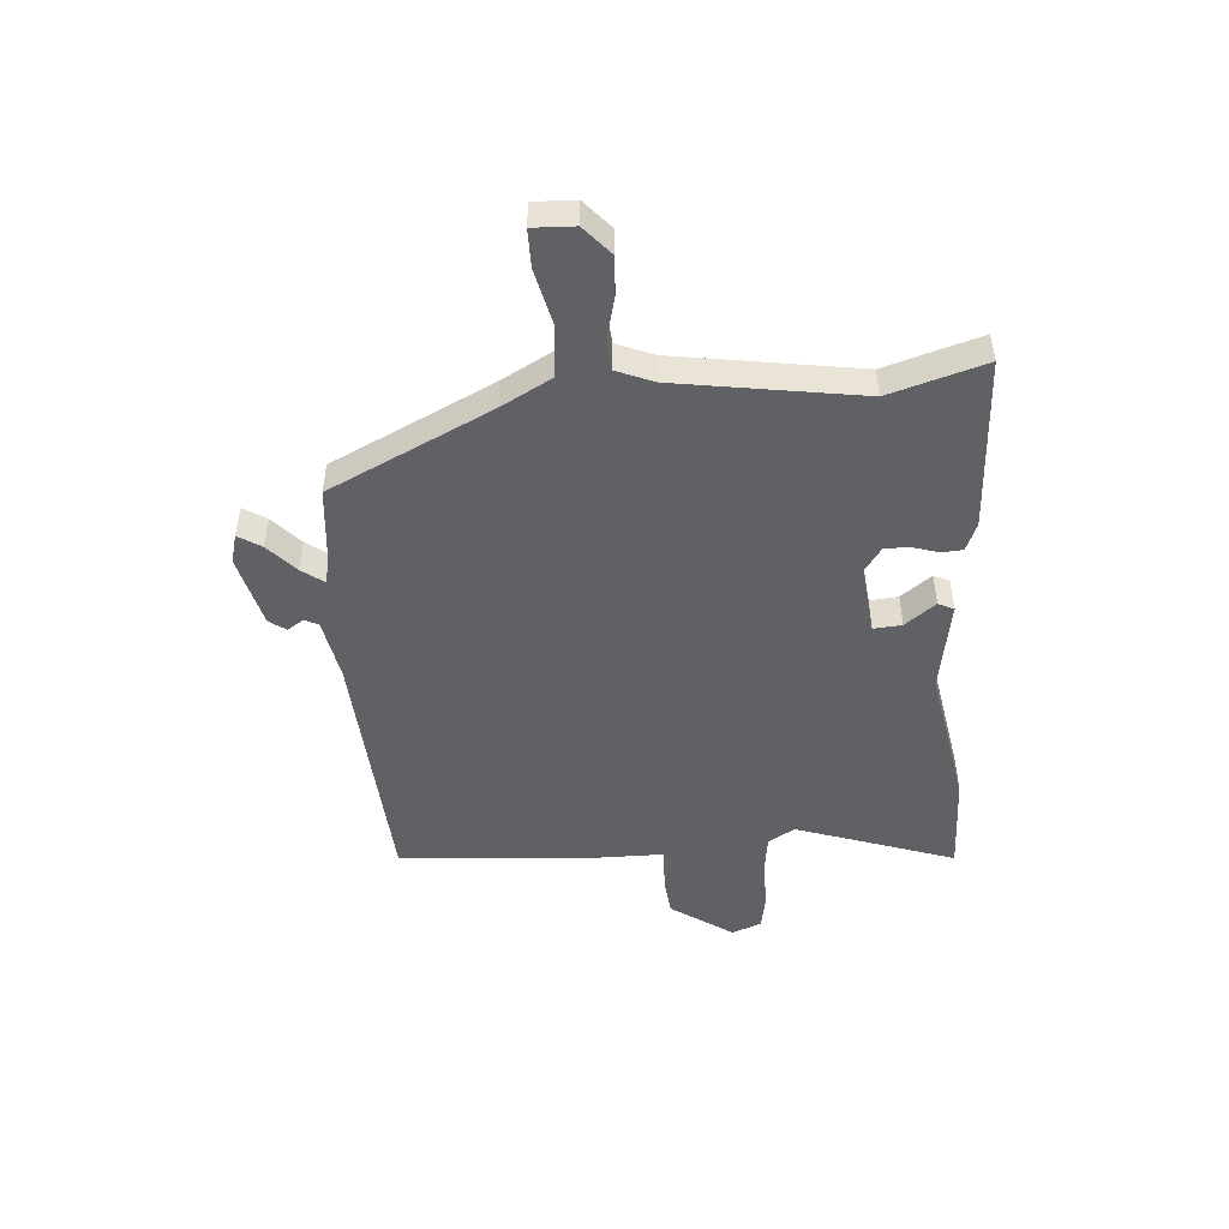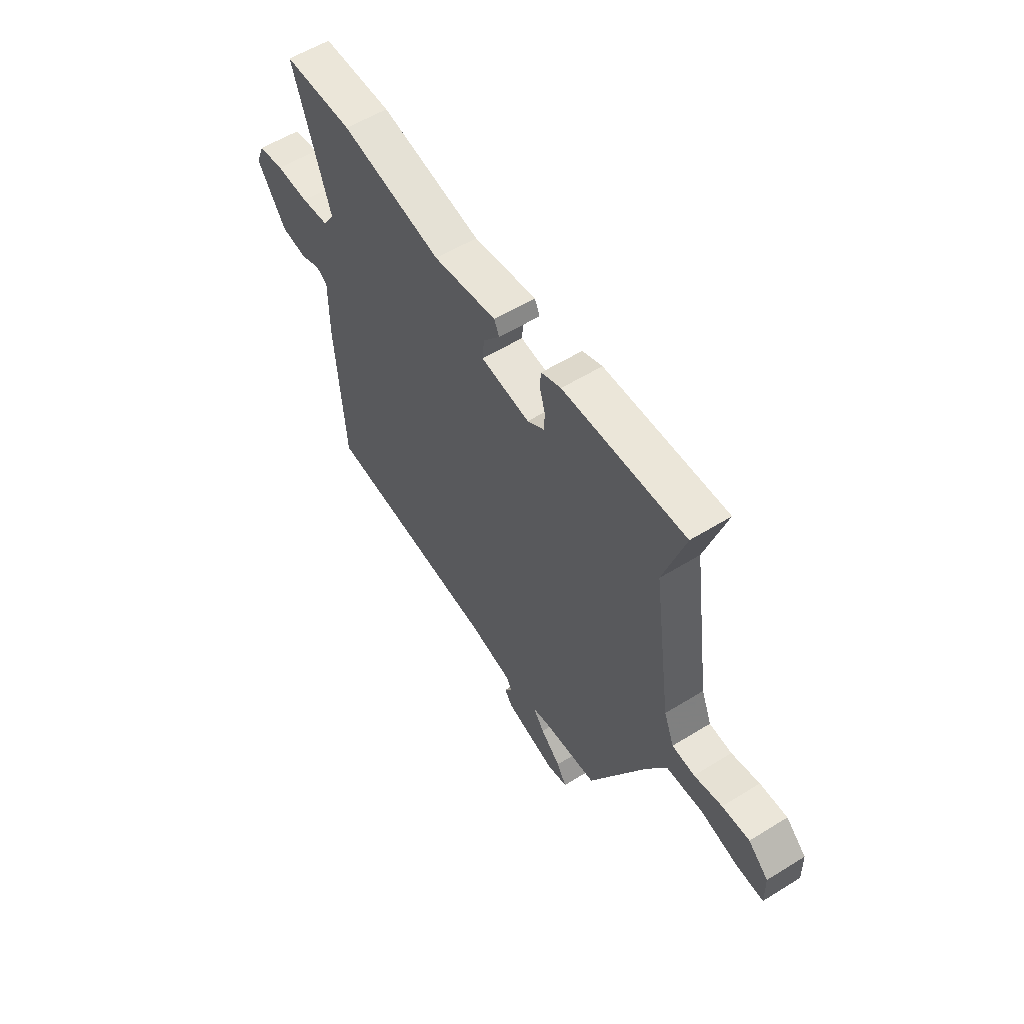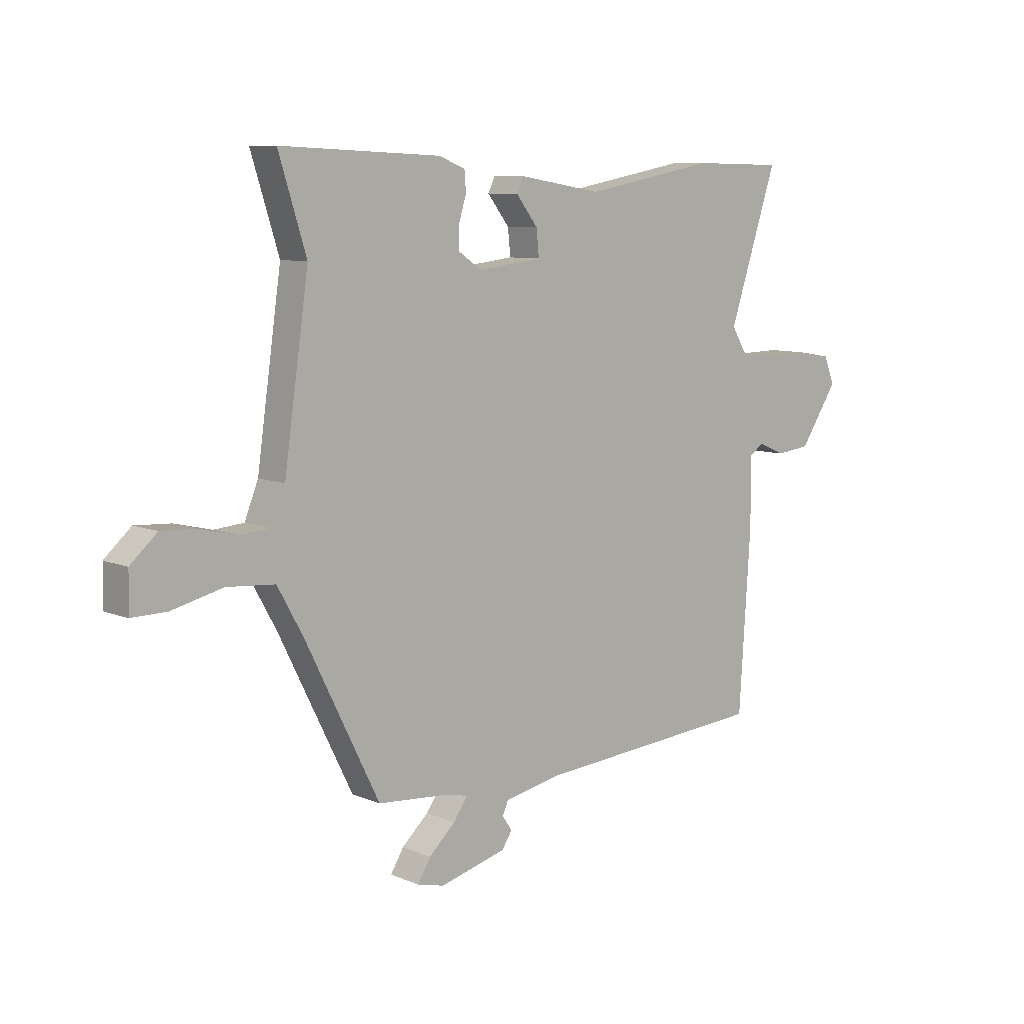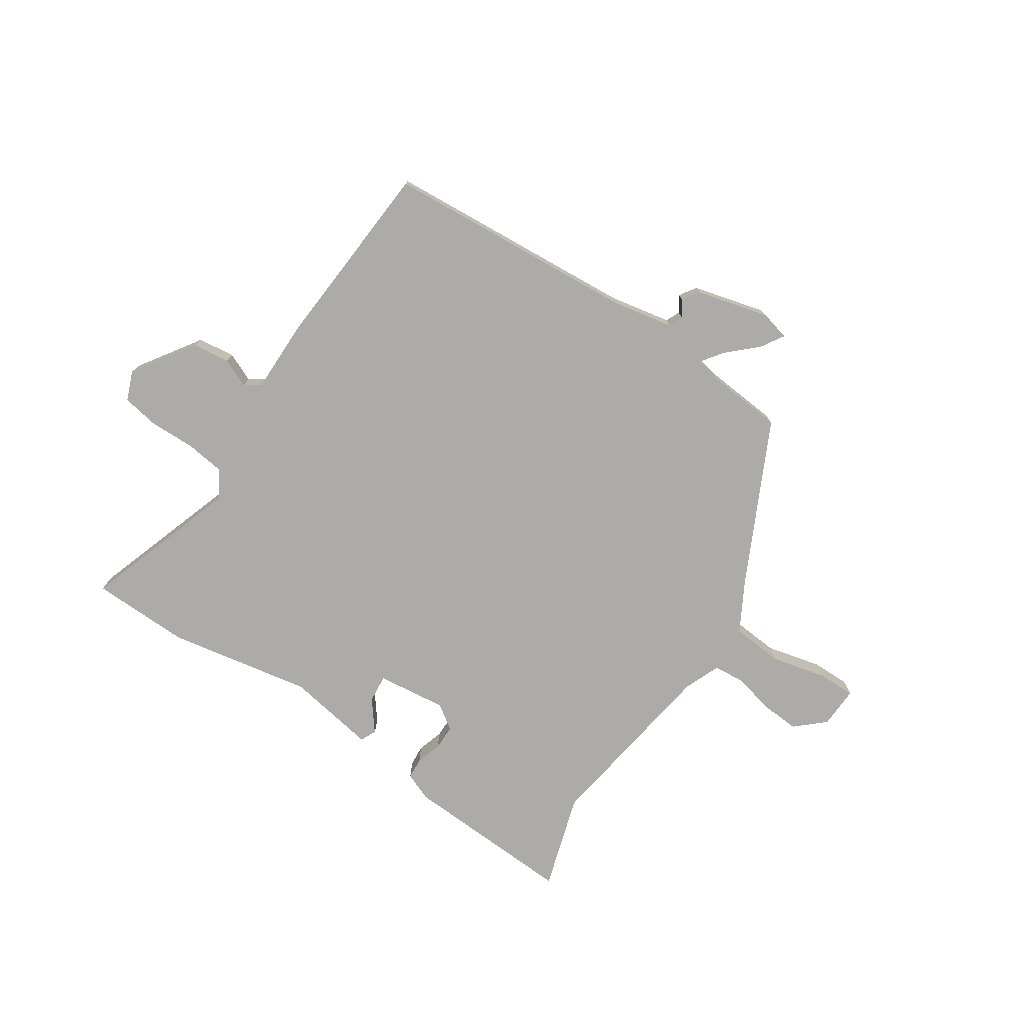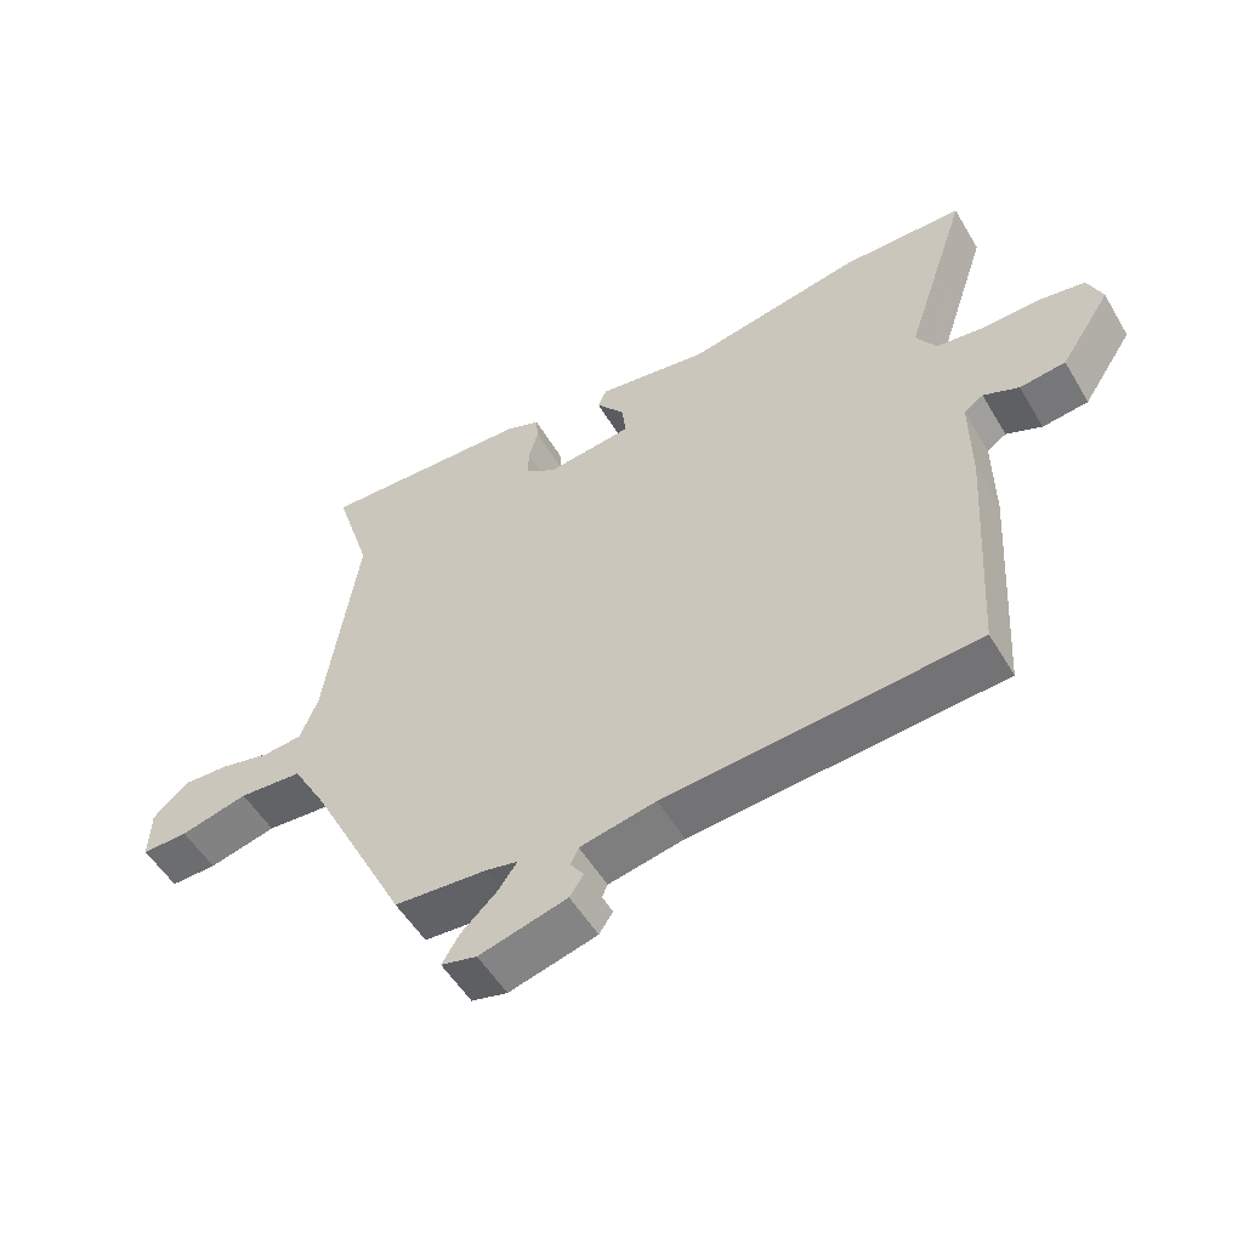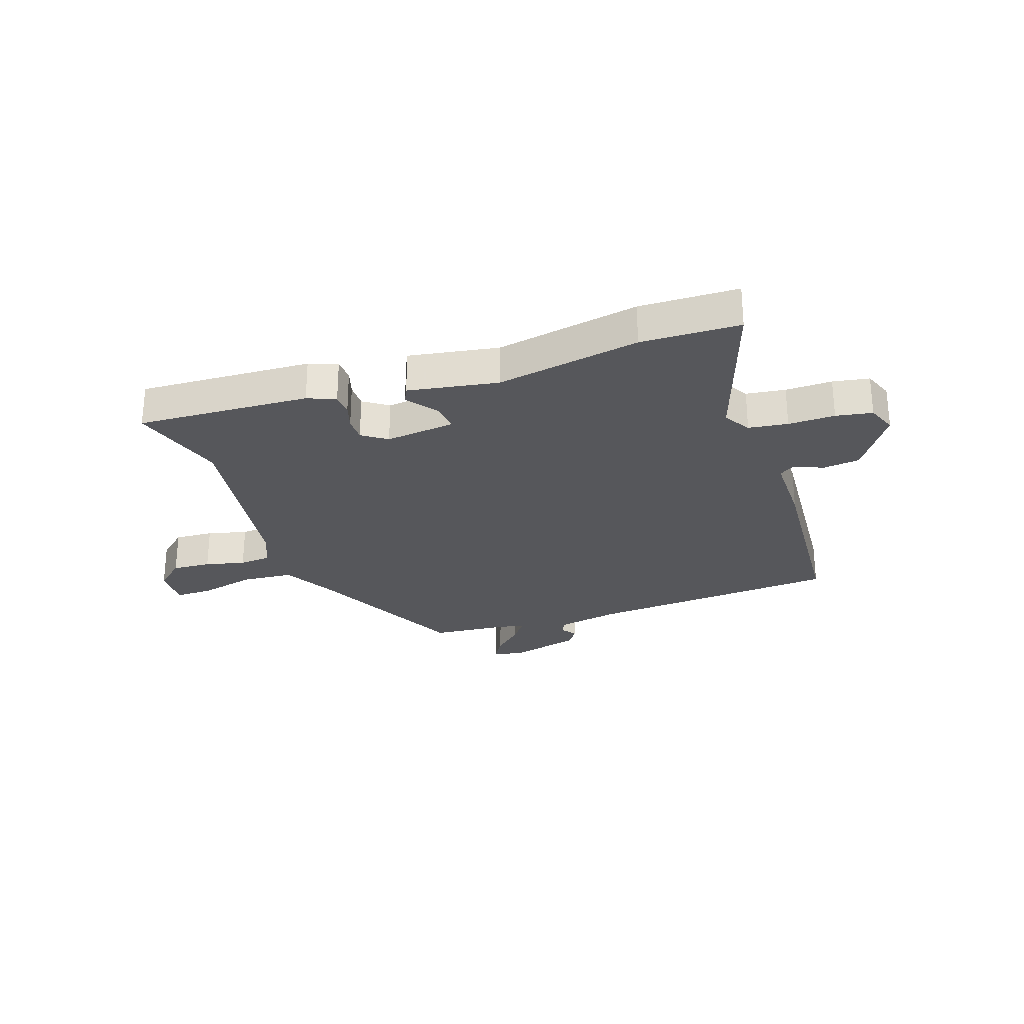
<metadata>
{"format":"obj","ext":"obj","renderer":"f3d","projection":"perspective","resolution":1024,"background":"white","views":[{"elev":-48.7,"azim":-86.3,"up":"+Y"},{"elev":57.0,"azim":-122.8,"up":"+Z"},{"elev":8.5,"azim":-41.4,"up":"+Z"},{"elev":-76.3,"azim":146.1,"up":"+Y"},{"elev":-53.4,"azim":30.2,"up":"+Z"},{"elev":-27.4,"azim":18.5,"up":"+Y"}]}
</metadata>
<code>
v -0.328 0.07 -0.498
v -0.47 0.07 -0.213
v -0.52 0.07 -0.124
v -0.612 0.07 -0.117
v -0.71 0.07 -0.141
v -0.777 0.07 -0.142
v -0.775 0.07 -0.068
v -0.724 0.07 -0.022
v -0.655 0.07 -0.026
v -0.584 0.07 -0.043
v -0.527 0.07 -0.038
v -0.501 0.07 0.027
v -0.454 0.07 0.355
v -0.507 0.07 0.524
v -0.199 0.07 0.511
v -0.149 0.07 0.491
v -0.146 0.07 0.453
v -0.16 0.07 0.407
v -0.16 0.07 0.363
v -0.116 0.07 0.333
v 0.008 0.07 0.348
v 0.003 0.07 0.398
v -0.039 0.07 0.452
v -0.026 0.07 0.48
v 0.134 0.07 0.454
v 0.389 0.07 0.502
v 0.564 0.07 0.499
v 0.471 0.07 0.217
v 0.5 0.07 0.17
v 0.57 0.07 0.161
v 0.653 0.07 0.163
v 0.718 0.07 0.152
v 0.739 0.07 0.1
v 0.666 0.07 -0.01
v 0.6 0.07 -0.018
v 0.549 0.07 0.004
v 0.521 0.07 -0.015
v 0.522 0.07 -0.147
v 0.5 0.07 -0.486
v 0.051 0.07 -0.521
v -0.059 0.07 -0.543
v -0.07 0.07 -0.568
v -0.051 0.07 -0.596
v -0.071 0.07 -0.626
v -0.199 0.07 -0.66
v -0.251 0.07 -0.647
v -0.226 0.07 -0.606
v -0.175 0.07 -0.558
v -0.147 0.07 -0.519
v -0.193 0.07 -0.509
v -0.328 0 -0.498
v -0.47 0 -0.213
v -0.52 0 -0.124
v -0.612 0 -0.117
v -0.71 0 -0.141
v -0.777 0 -0.142
v -0.775 0 -0.068
v -0.724 0 -0.022
v -0.655 0 -0.026
v -0.584 0 -0.043
v -0.527 0 -0.038
v -0.501 0 0.027
v -0.454 0 0.355
v -0.507 0 0.524
v -0.199 0 0.511
v -0.149 0 0.491
v -0.146 0 0.453
v -0.16 0 0.407
v -0.16 0 0.363
v -0.116 0 0.333
v 0.008 0 0.348
v 0.003 0 0.398
v -0.039 0 0.452
v -0.026 0 0.48
v 0.134 0 0.454
v 0.389 0 0.502
v 0.564 0 0.499
v 0.471 0 0.217
v 0.5 0 0.17
v 0.57 0 0.161
v 0.653 0 0.163
v 0.718 0 0.152
v 0.739 0 0.1
v 0.666 0 -0.01
v 0.6 0 -0.018
v 0.549 0 0.004
v 0.521 0 -0.015
v 0.522 0 -0.147
v 0.5 0 -0.486
v 0.051 0 -0.521
v -0.059 0 -0.543
v -0.07 0 -0.568
v -0.051 0 -0.596
v -0.071 0 -0.626
v -0.199 0 -0.66
v -0.251 0 -0.647
v -0.226 0 -0.606
v -0.175 0 -0.558
v -0.147 0 -0.519
v -0.193 0 -0.509
f 46 47 48
f 45 46 48
f 44 45 48
f 43 44 48
f 42 43 48
f 41 42 48 49
f 40 41 49
f 40 49 50
f 39 40 50
f 38 39 50
f 37 38 50
f 34 35 36
f 33 34 36
f 32 33 36
f 31 32 36
f 30 31 36
f 29 30 36 37
f 50 1 2
f 37 50 2
f 29 37 2
f 28 29 2
f 28 2 3
f 27 28 3
f 26 27 3
f 25 26 3
f 22 23 24 25
f 16 17 18
f 15 16 18
f 14 15 18
f 13 14 18
f 12 13 18 19
f 11 12 19 20
f 8 9 10
f 7 8 10
f 6 7 10
f 5 6 10
f 4 5 10
f 4 10 11
f 11 20 21
f 4 11 21
f 3 4 21
f 21 22 25
f 3 21 25
f 98 97 96
f 98 96 95
f 98 95 94
f 98 94 93
f 98 93 92
f 99 98 92 91
f 99 91 90
f 100 99 90
f 100 90 89
f 100 89 88
f 100 88 87
f 86 85 84
f 86 84 83
f 86 83 82
f 86 82 81
f 86 81 80
f 87 86 80 79
f 52 51 100
f 52 100 87
f 52 87 79
f 52 79 78
f 53 52 78
f 53 78 77
f 53 77 76
f 53 76 75
f 75 74 73 72
f 68 67 66
f 68 66 65
f 68 65 64
f 68 64 63
f 69 68 63 62
f 70 69 62 61
f 60 59 58
f 60 58 57
f 60 57 56
f 60 56 55
f 60 55 54
f 61 60 54
f 71 70 61
f 71 61 54
f 71 54 53
f 75 72 71
f 75 71 53
f 1 51 52 2
f 2 52 53 3
f 3 53 54 4
f 4 54 55 5
f 5 55 56 6
f 6 56 57 7
f 7 57 58 8
f 8 58 59 9
f 9 59 60 10
f 10 60 61 11
f 11 61 62 12
f 12 62 63 13
f 13 63 64 14
f 14 64 65 15
f 15 65 66 16
f 16 66 67 17
f 17 67 68 18
f 18 68 69 19
f 19 69 70 20
f 20 70 71 21
f 21 71 72 22
f 22 72 73 23
f 23 73 74 24
f 24 74 75 25
f 25 75 76 26
f 26 76 77 27
f 27 77 78 28
f 28 78 79 29
f 29 79 80 30
f 30 80 81 31
f 31 81 82 32
f 32 82 83 33
f 33 83 84 34
f 34 84 85 35
f 35 85 86 36
f 36 86 87 37
f 37 87 88 38
f 38 88 89 39
f 39 89 90 40
f 40 90 91 41
f 41 91 92 42
f 42 92 93 43
f 43 93 94 44
f 44 94 95 45
f 45 95 96 46
f 46 96 97 47
f 47 97 98 48
f 48 98 99 49
f 49 99 100 50
f 50 100 51 1

</code>
